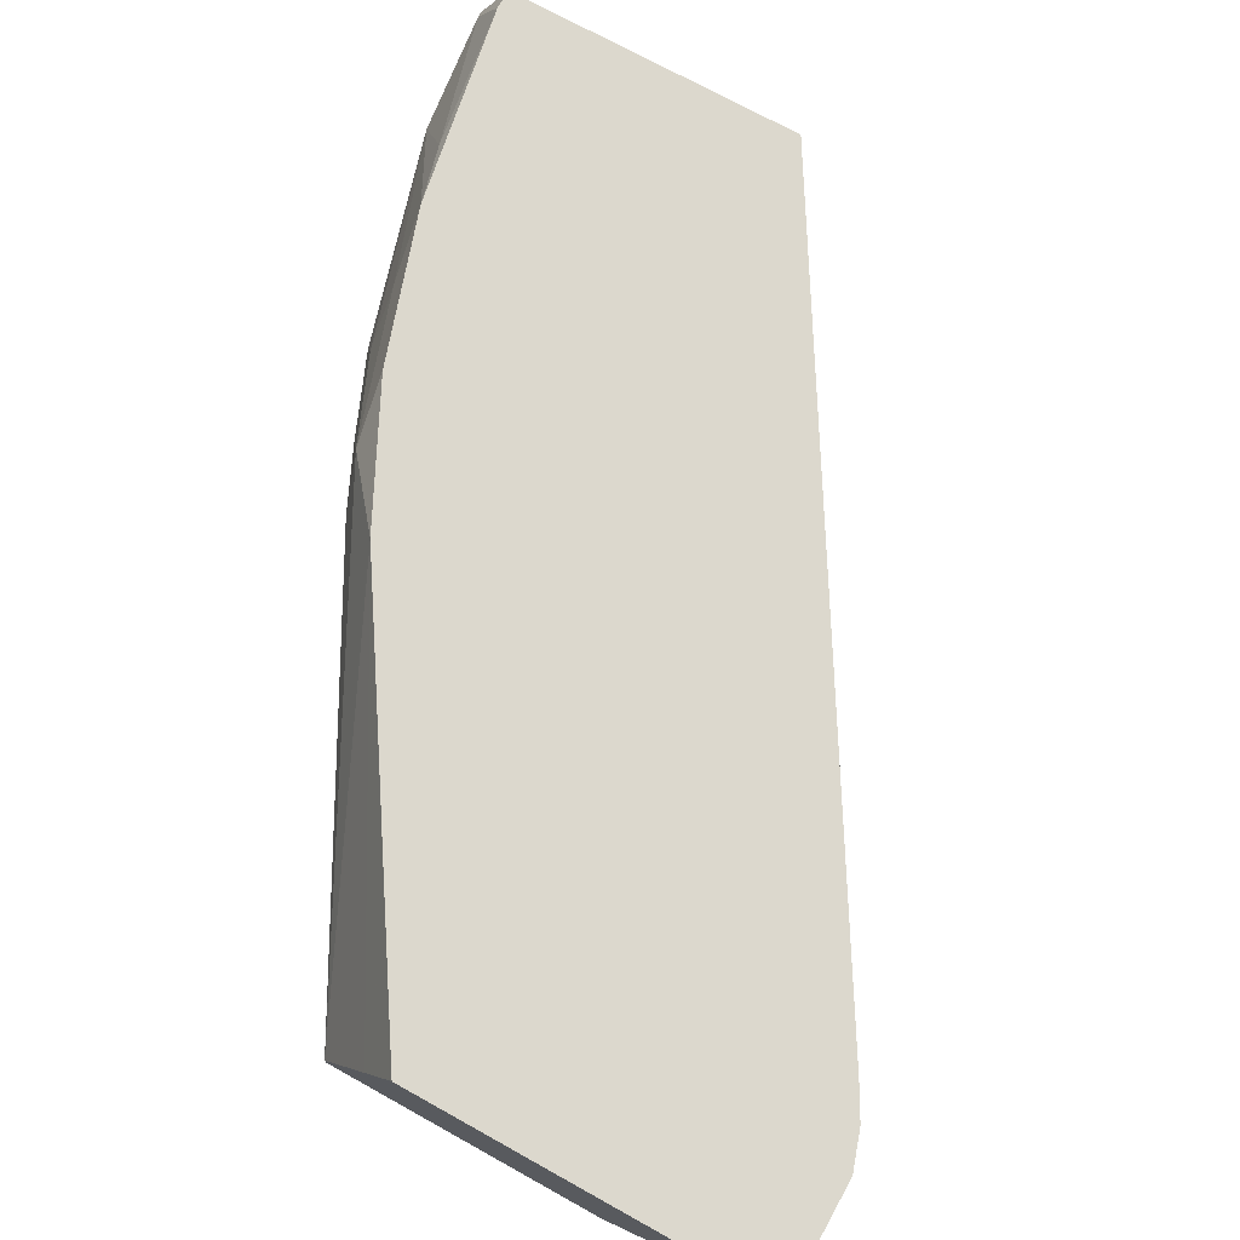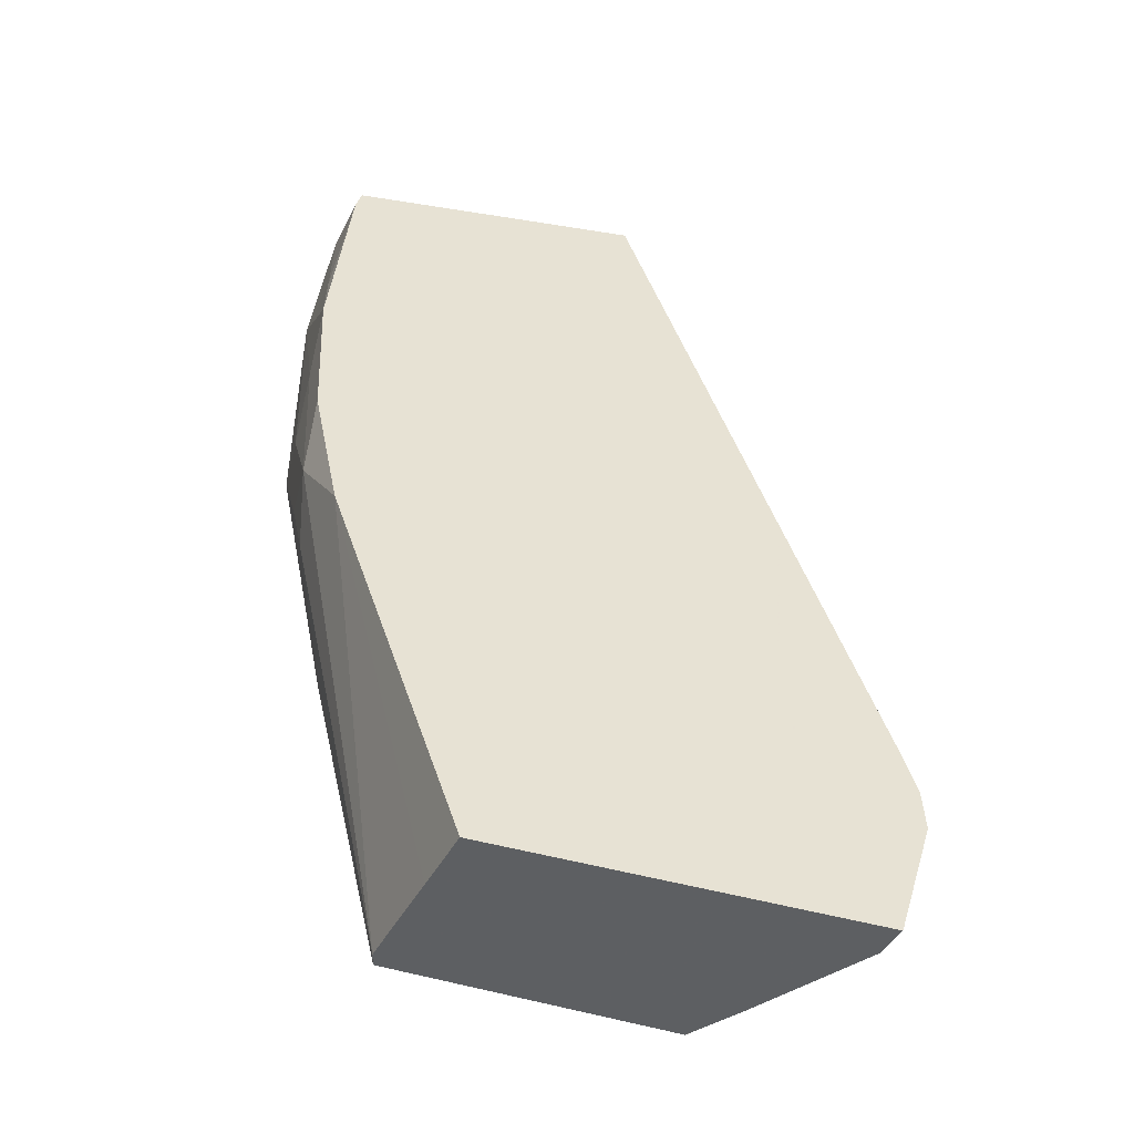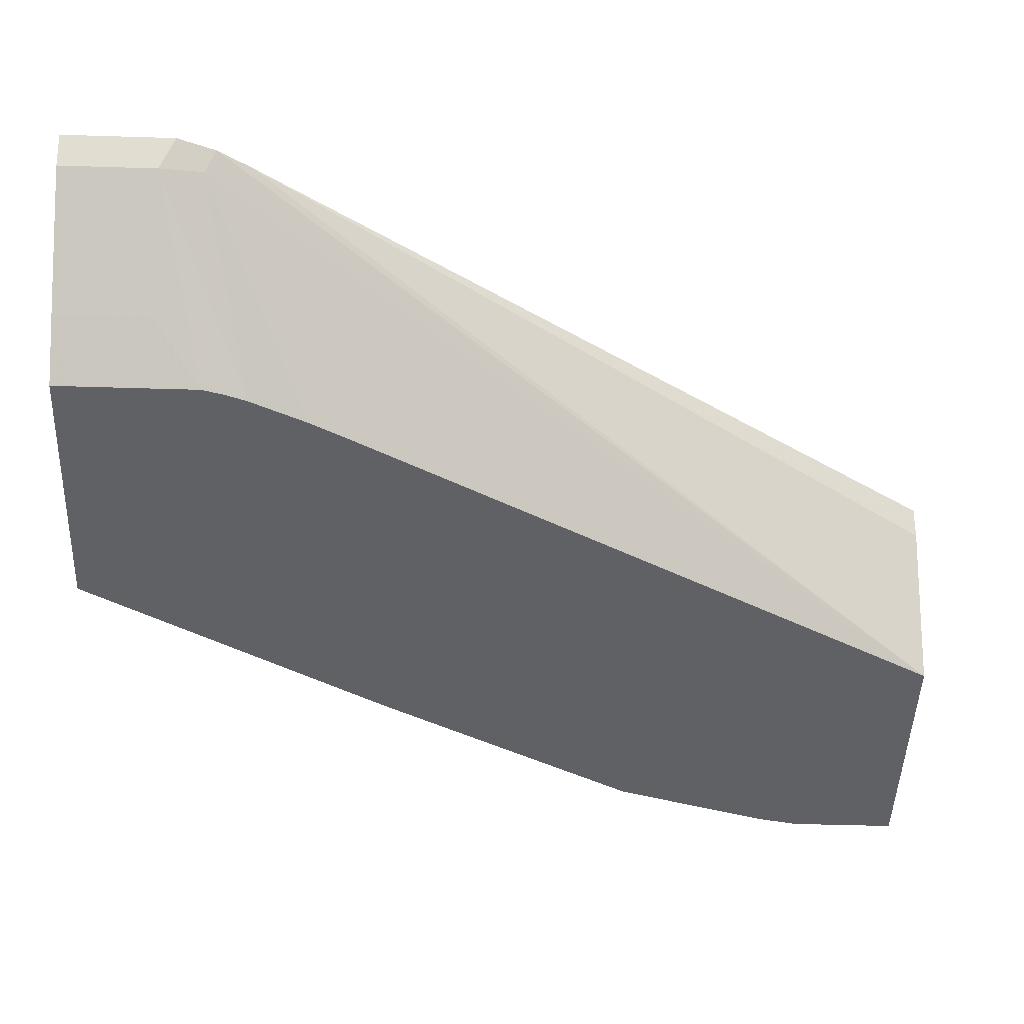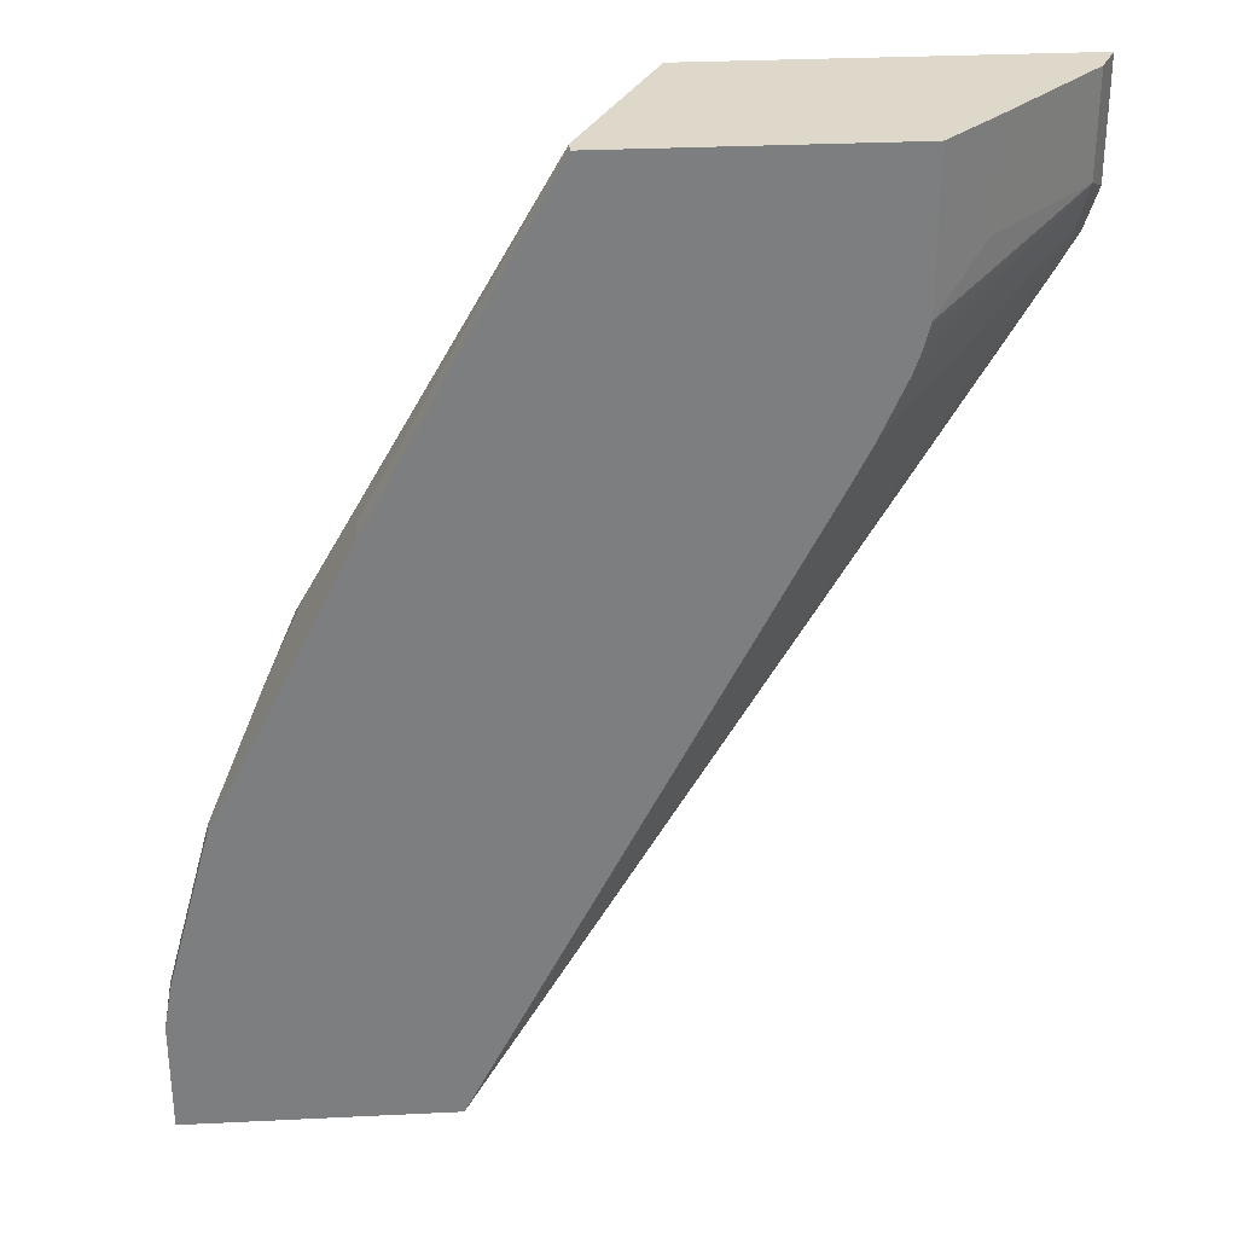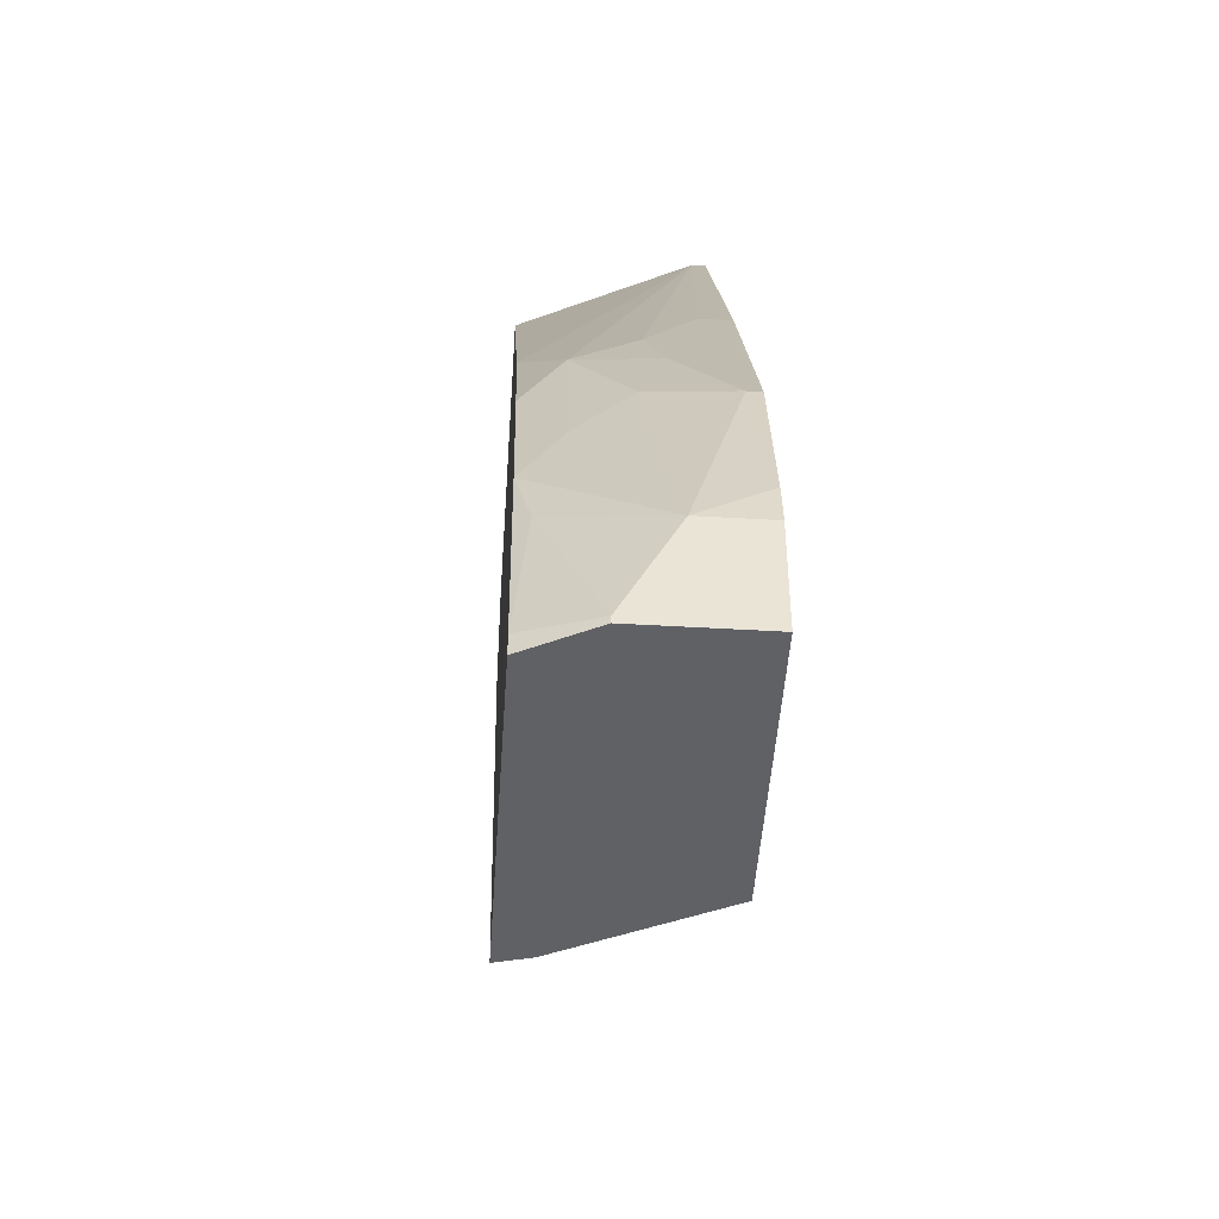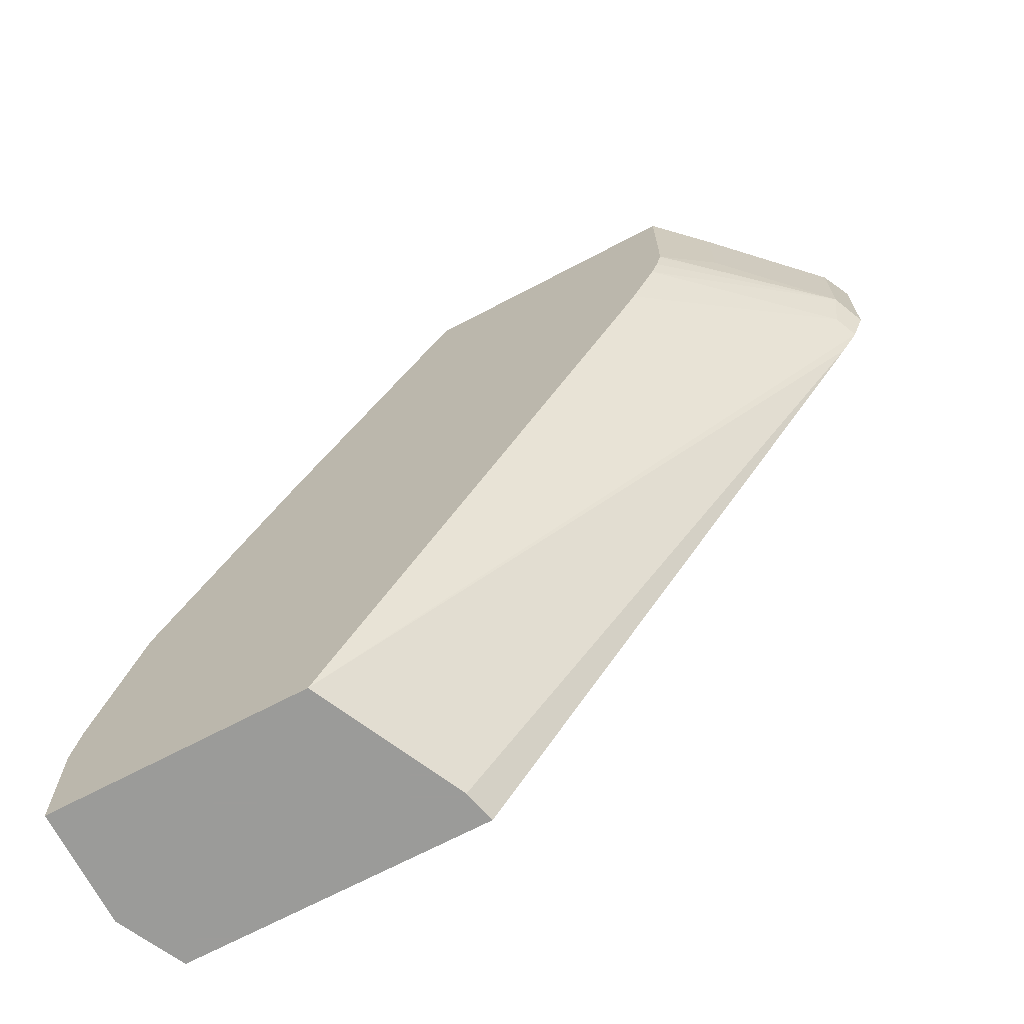
<metadata>
{"format":"obj","ext":"obj","renderer":"f3d","projection":"perspective","resolution":1024,"background":"white","views":[{"elev":72.6,"azim":-151.0,"up":"+Z"},{"elev":39.7,"azim":-163.9,"up":"+Z"},{"elev":-47.2,"azim":-92.0,"up":"+Z"},{"elev":31.0,"azim":176.0,"up":"+Y"},{"elev":-47.7,"azim":86.2,"up":"+Y"},{"elev":-69.6,"azim":-152.3,"up":"+Y"}]}
</metadata>
<code>
v 0.1546 0.5084 0.2569
v 0.1651 0.5188 0.2359
v 0.171 0.4894 0.2418
v 0.1635 0.4819 0.2569
v 0.1546 0.5866 0.2569
v 0.2005 0.5188 0.2005
v 0.27 0.4861 0.1324
v 0.2707 0.483 0.1324
v 0.2739 0.4702 0.1324
v 0.2788 0.4556 0.1324
v 0.1651 0.5866 0.2359
v 0.2965 0.4154 0.1324
v 0.3093 0.3897 0.1324
v 0.5306 -0.04009 0.1324
v 0.1762 0.4592 0.2569
v 0.4023 0.5866 0.2569
v 0.2359 0.5188 0.1651
v 0.2005 0.5866 0.2005
v 0.27 0.5866 0.1324
v 0.7076 -0.04009 0.1324
v 0.4821 -0.04009 0.2344
v 0.4765 -0.04009 0.2569
v 0.4143 0.5866 0.2328
v 0.5752 0.3177 0.2569
v 0.2359 0.5866 0.1651
v 0.4599 0.5866 0.1324
v 0.7076 -0.04009 0.2123
v 0.7076 0.03543 0.1324
v 0.6853 -0.04009 0.2569
v 0.4246 0.5866 0.2123
v 0.4599 0.5866 0.1415
v 0.6106 0.247 0.2569
v 0.6191 0.2654 0.23
v 0.5778 0.3655 0.1324
v 0.7076 -0.03537 0.2123
v 0.7023 0.06555 0.1324
v 0.7076 0.03543 0.1769
v 0.6853 -0.02617 0.2569
v 0.6132 0.2948 0.1887
v 0.5778 0.3655 0.1533
v 0.6234 0.2215 0.2569
v 0.6545 0.1592 0.23
v 0.6545 0.1946 0.1946
v 0.6368 0.2477 0.1769
v 0.6132 0.2948 0.1324
v 0.6722 0.07076 0.2477
v 0.6722 0.177 0.1324
v 0.6722 0.177 0.1415
v 0.6588 0.1154 0.2569
v 0.6414 0.2385 0.1324
f 20 37 35
f 26 40 34
f 26 31 40
f 24 33 31
f 24 32 33
f 24 31 30
f 27 35 38
f 23 24 30
f 20 35 27
f 20 28 37
f 14 29 22
f 15 21 22
f 14 21 15
f 14 22 21
f 14 27 29
f 14 20 27
f 7 9 8
f 7 10 9
f 7 12 10
f 27 38 29
f 16 24 23
f 28 36 37
f 39 50 45
f 31 39 40
f 47 50 48
f 7 13 12
f 39 48 50
f 39 44 48
f 38 46 49
f 37 49 46
f 37 42 49
f 37 43 42
f 37 48 43
f 36 48 37
f 31 33 39
f 36 47 48
f 35 37 46
f 34 39 45
f 34 40 39
f 33 44 39
f 33 48 44
f 33 43 48
f 33 42 43
f 33 49 42
f 33 41 49
f 32 41 33
f 35 46 38
f 7 14 13
f 7 36 28
f 7 28 20
f 2 11 18
f 2 10 3
f 2 9 10
f 2 8 9
f 2 7 8
f 2 6 7
f 1 11 2
f 1 5 11
f 1 16 5
f 2 18 6
f 1 24 16
f 1 41 32
f 1 49 41
f 1 38 49
f 1 29 38
f 1 22 29
f 1 15 22
f 7 20 14
f 1 3 4
f 1 2 3
f 1 32 24
f 3 10 12
f 1 4 15
f 3 13 14
f 3 12 13
f 7 47 36
f 7 45 50
f 7 34 45
f 7 26 34
f 7 19 26
f 7 25 19
f 7 17 25
f 6 25 17
f 6 18 25
f 7 50 47
f 5 18 11
f 6 17 7
f 5 16 23
f 5 23 30
f 5 30 31
f 4 14 15
f 5 26 19
f 5 19 25
f 5 25 18
f 5 31 26
f 3 14 4

</code>
